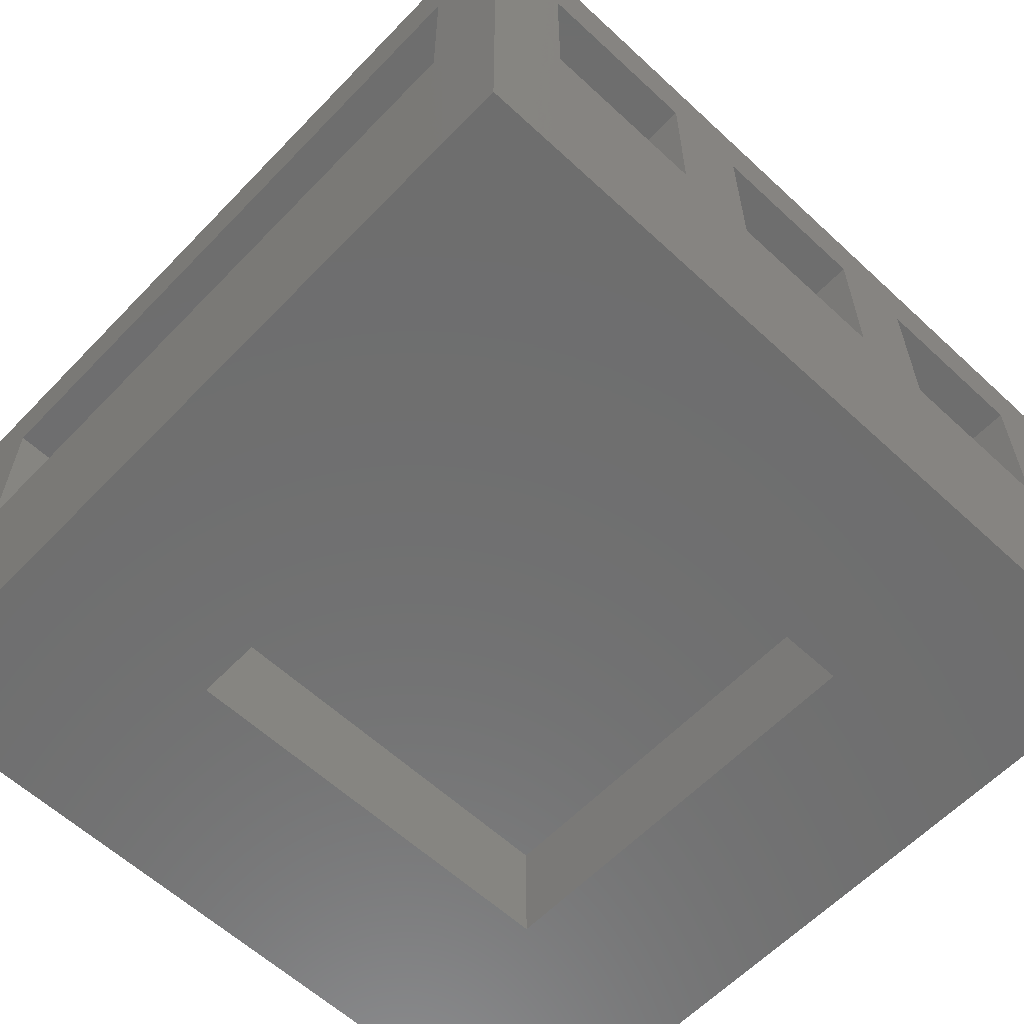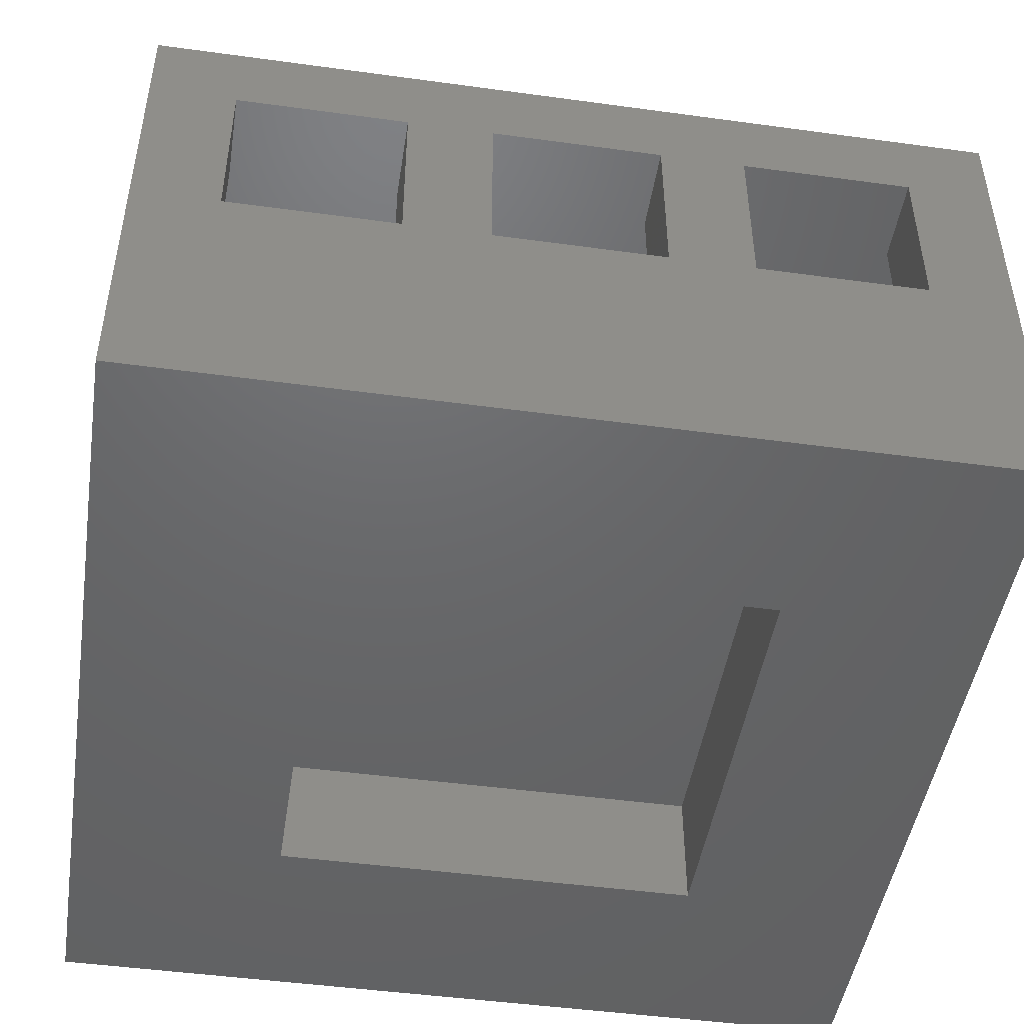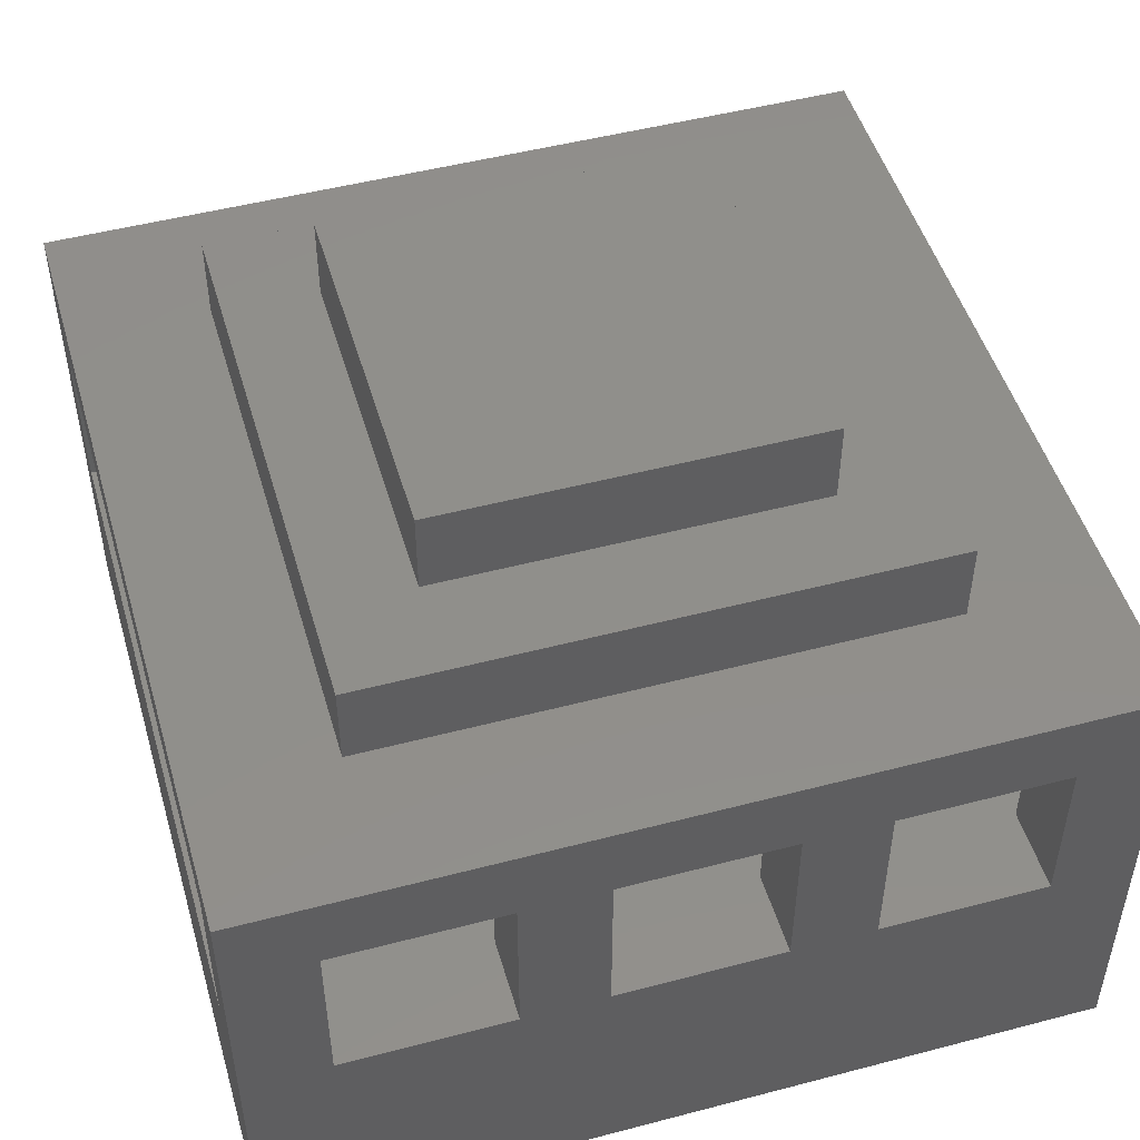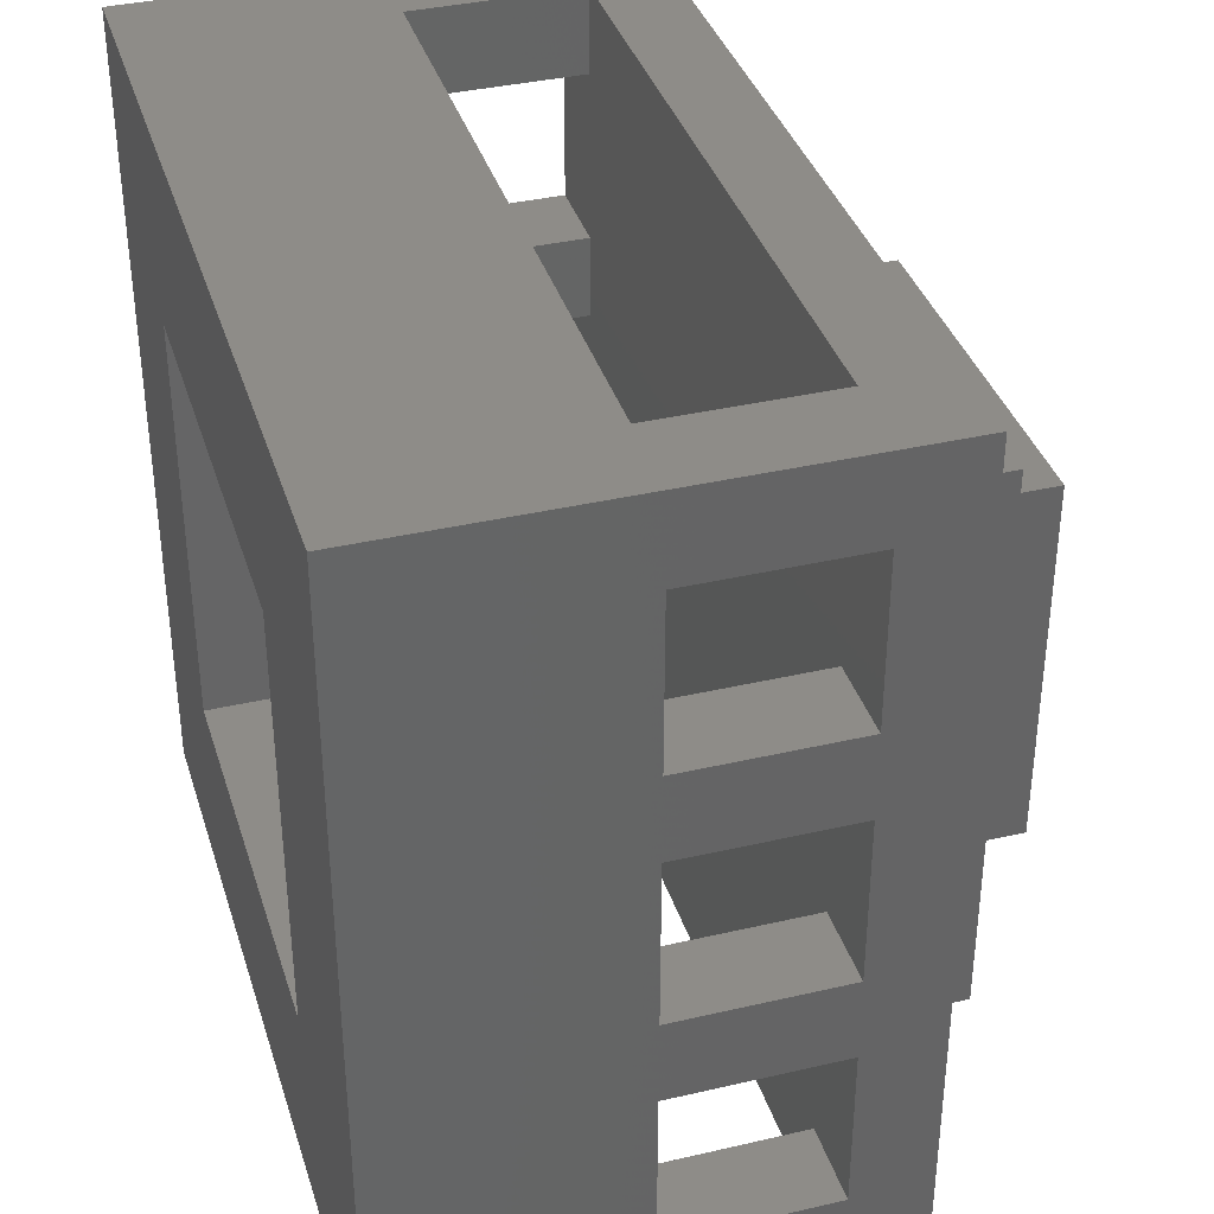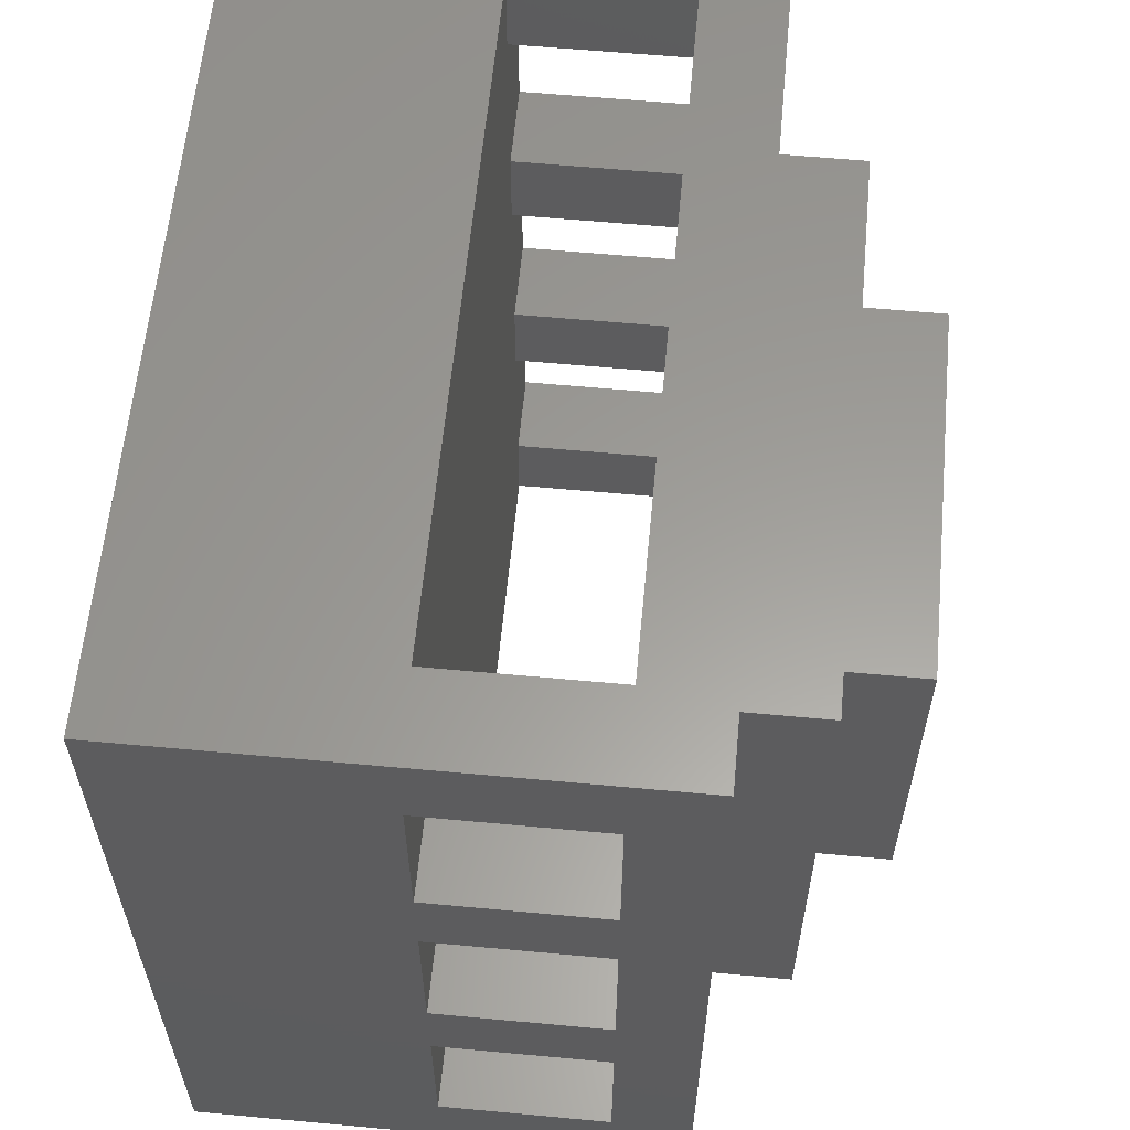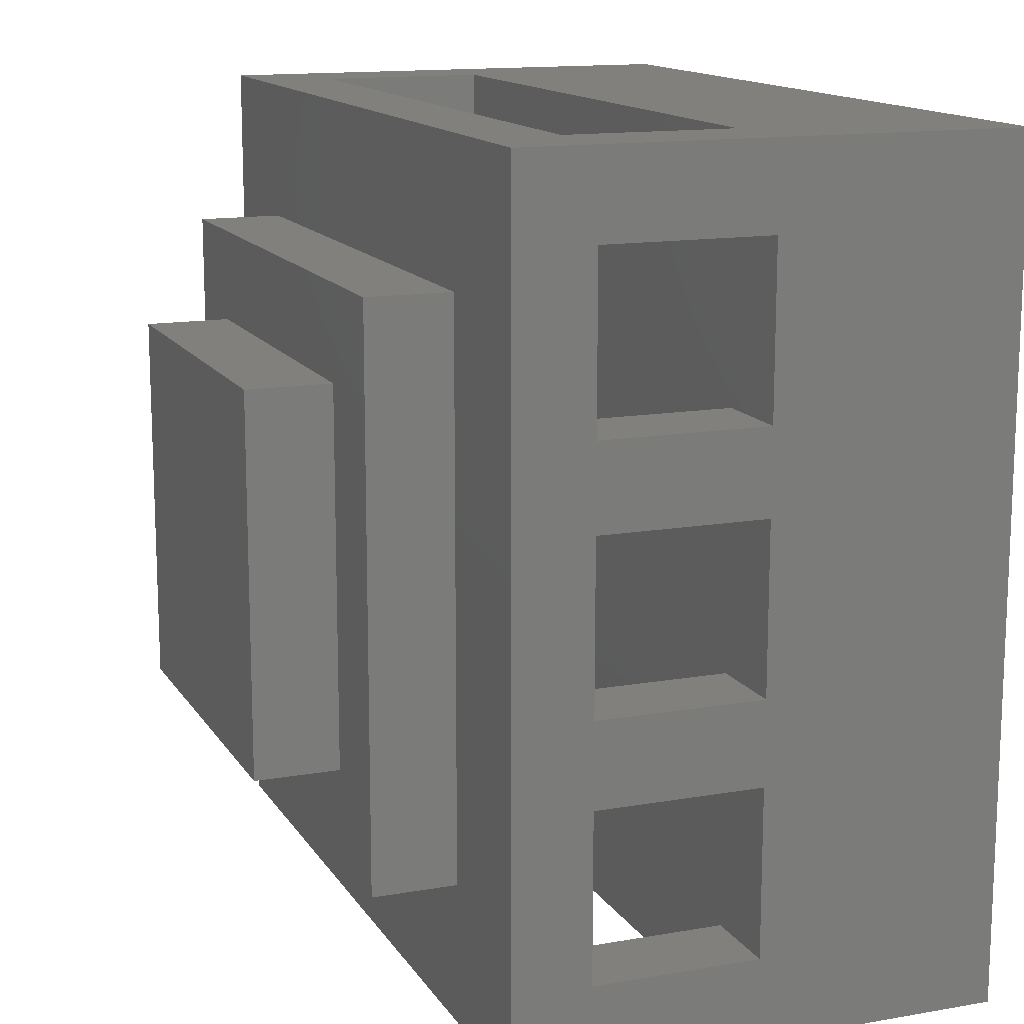
<metadata>
{"format":"stl","ext":"stl","renderer":"f3d","projection":"perspective","resolution":1024,"background":"white","views":[{"elev":-60.3,"azim":46.5,"up":"+Z"},{"elev":-47.3,"azim":81.2,"up":"+Z"},{"elev":49.3,"azim":73.8,"up":"+Z"},{"elev":37.0,"azim":-106.7,"up":"+Y"},{"elev":60.3,"azim":-84.6,"up":"+Y"},{"elev":14.0,"azim":68.9,"up":"+Y"}]}
</metadata>
<code>
# stl→obj: 88 verts, 200 faces
v -8.5 3.4 8.41
v -6.8 6.8 8.41
v -6.8 3.4 8.41
v -8.5 6.8 8.41
v -8.5 -1.7 8.41
v -6.8 1.7 8.41
v -6.8 -1.7 8.41
v -8.5 1.7 8.41
v -8.5 -6.8 8.41
v -6.8 -3.4 8.41
v -6.8 -6.8 8.41
v -8.5 -3.4 8.41
v 6.8 -6.8 8.41
v 6.8 -8.5 8.41
v 6.8 -3.4 8.41
v 6.8 -1.7 8.41
v 6.8 1.7 8.41
v 6.8 3.4 8.41
v -6.8 -8.5 8.41
v 6.8 6.8 8.41
v 6.8 8.5 8.41
v -6.8 8.5 8.41
v 8.5 -3.4 8.41
v 8.5 -6.8 8.41
v 8.5 1.7 8.41
v 8.5 -1.7 8.41
v 8.5 6.8 8.41
v 8.5 3.4 8.41
v -8.5 -3.4 5.01
v -6.8 -3.4 5.01
v 6.8 -3.4 5.01
v 8.5 -3.4 5.01
v -6.8 -6.8 5.01
v -8.5 -6.8 5.01
v -8.5 1.7 5.01
v -6.8 -1.7 5.01
v -6.8 1.7 5.01
v -8.5 -1.7 5.01
v -8.5 6.8 5.01
v -6.8 3.4 5.01
v -6.8 6.8 5.01
v -8.5 3.4 5.01
v 6.8 6.8 5.01
v 6.8 8.5 5.01
v 6.8 3.4 5.01
v 6.8 1.7 5.01
v 6.8 -1.7 5.01
v -6.8 8.5 5.01
v 6.8 -6.8 5.01
v 6.8 -8.5 5.01
v -6.8 -8.5 5.01
v 8.5 3.4 5.01
v 8.5 6.8 5.01
v 8.5 -1.7 5.01
v 8.5 1.7 5.01
v 8.5 -6.8 5.01
v -8.5 8.5 0
v -8.5 8.5 10
v -8.5 -8.5 0
v -8.5 -8.5 10
v 8.5 8.5 10
v 5.667 5.667 10
v 8.5 -8.5 10
v -5.667 5.667 10
v -5.667 -5.667 10
v 5.667 -5.667 10
v 8.5 8.5 0
v 8.5 -8.5 0
v 4.4 -4.2 0
v -4.2 -4.2 0
v 4.4 4.4 0
v -4.2 4.4 0
v -4.2 -4.2 2.457
v -4.2 4.4 2.457
v 4.4 4.4 2.457
v 4.4 -4.2 2.457
v -5.667 5.667 11.7
v -5.667 -5.667 11.7
v 5.667 5.667 11.7
v 3.778 3.778 11.7
v 5.667 -5.667 11.7
v -3.778 3.778 11.7
v -3.778 -3.778 11.7
v 3.778 -3.778 11.7
v -3.778 3.778 13.4
v -3.778 -3.778 13.4
v 3.778 -3.778 13.4
v 3.778 3.778 13.4
f 1 2 3
f 2 1 4
f 5 6 7
f 6 5 8
f 9 10 11
f 10 9 12
f 11 13 14
f 13 11 15
f 15 10 16
f 7 16 10
f 6 17 7
f 17 6 18
f 11 14 19
f 15 11 10
f 16 7 17
f 3 18 6
f 18 3 20
f 2 20 3
f 20 2 21
f 21 2 22
f 13 23 24
f 23 13 15
f 16 25 26
f 25 16 17
f 18 27 28
f 27 18 20
f 29 10 12
f 10 29 30
f 31 23 15
f 23 31 32
f 29 33 30
f 33 29 34
f 35 36 37
f 36 35 38
f 39 40 41
f 40 39 42
f 41 43 44
f 43 41 45
f 45 40 46
f 37 46 40
f 36 47 37
f 47 36 31
f 41 44 48
f 45 41 40
f 46 37 47
f 30 31 36
f 31 30 49
f 33 49 30
f 49 33 50
f 50 33 51
f 43 52 53
f 52 43 45
f 46 54 55
f 54 46 47
f 31 56 32
f 56 31 49
f 33 9 11
f 9 33 34
f 56 13 24
f 13 56 49
f 36 5 7
f 5 36 38
f 54 16 26
f 16 54 47
f 35 6 8
f 6 35 37
f 46 25 17
f 25 46 55
f 40 1 3
f 1 40 42
f 52 18 28
f 18 52 45
f 39 2 4
f 2 39 41
f 43 27 20
f 27 43 53
f 6 40 3
f 40 6 37
f 2 48 22
f 48 2 41
f 10 36 7
f 36 10 30
f 19 33 11
f 33 19 51
f 46 18 45
f 18 46 17
f 43 21 44
f 21 43 20
f 31 16 47
f 16 31 15
f 50 13 49
f 13 50 14
f 57 39 58
f 57 42 39
f 42 35 1
f 57 35 42
f 57 38 35
f 38 29 5
f 59 38 57
f 38 59 29
f 60 34 59
f 29 59 34
f 4 58 39
f 1 58 4
f 8 1 35
f 8 58 1
f 5 58 8
f 12 5 29
f 60 5 12
f 60 12 9
f 5 60 58
f 34 60 9
f 61 62 63
f 61 64 62
f 64 58 65
f 58 64 61
f 66 63 62
f 65 63 66
f 65 60 63
f 60 65 58
f 53 61 27
f 61 28 27
f 28 25 52
f 61 25 28
f 61 26 25
f 26 23 54
f 63 26 61
f 26 63 23
f 24 63 56
f 23 63 24
f 61 53 67
f 52 67 53
f 55 52 25
f 55 67 52
f 54 67 55
f 32 54 23
f 68 54 32
f 68 32 56
f 54 68 67
f 68 56 63
f 68 69 67
f 68 70 69
f 57 70 59
f 59 70 68
f 71 67 69
f 72 67 71
f 72 57 67
f 70 57 72
f 60 19 63
f 60 51 19
f 51 59 50
f 59 51 60
f 14 63 19
f 50 63 14
f 50 68 63
f 68 50 59
f 61 21 58
f 61 44 21
f 44 67 48
f 67 44 61
f 22 58 21
f 48 58 22
f 48 57 58
f 57 48 67
f 73 72 74
f 72 73 70
f 73 75 76
f 75 73 74
f 69 75 71
f 75 69 76
f 72 75 74
f 75 72 71
f 69 73 76
f 73 69 70
f 65 77 64
f 77 65 78
f 79 80 81
f 79 82 80
f 82 77 83
f 77 82 79
f 84 81 80
f 83 81 84
f 83 78 81
f 78 83 77
f 81 62 79
f 62 81 66
f 62 77 79
f 77 62 64
f 65 81 78
f 81 65 66
f 83 85 82
f 85 83 86
f 85 87 88
f 87 85 86
f 87 80 88
f 80 87 84
f 83 87 86
f 87 83 84
f 80 85 88
f 85 80 82

</code>
